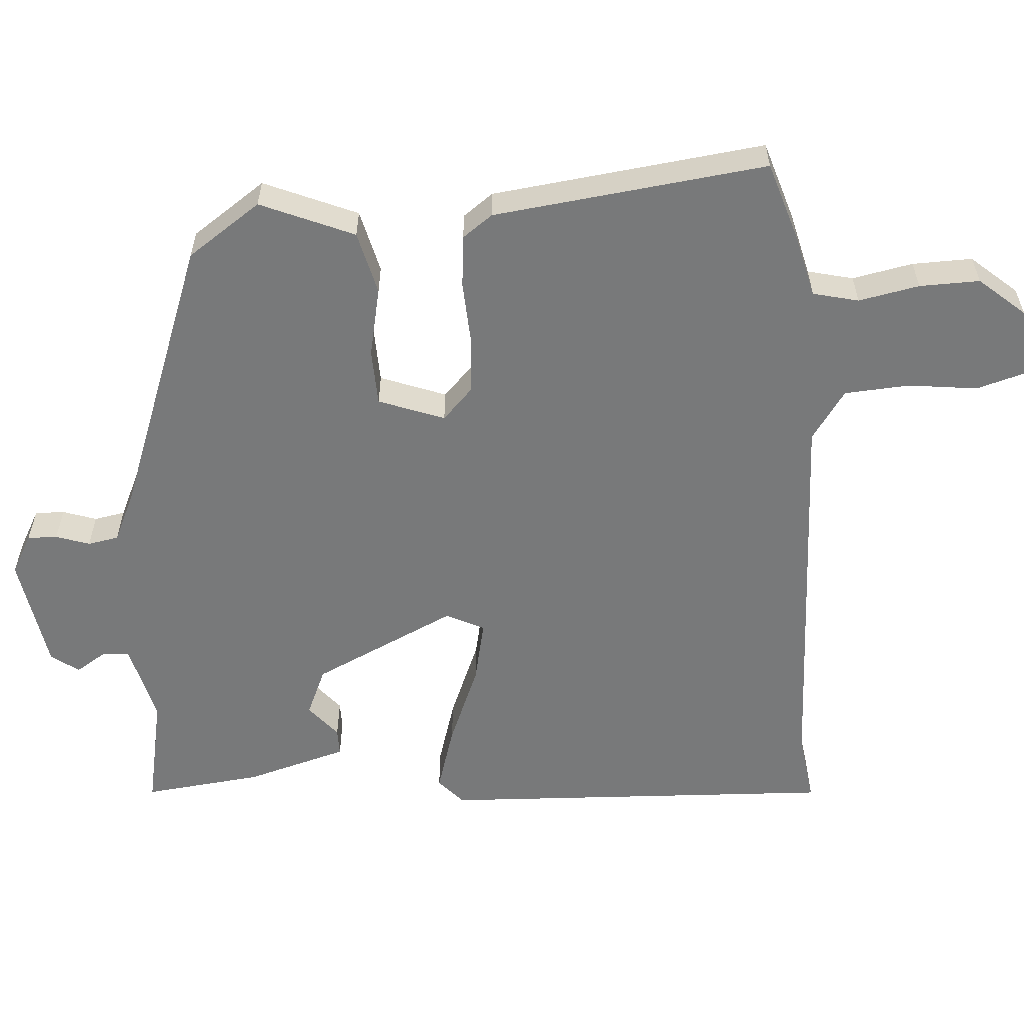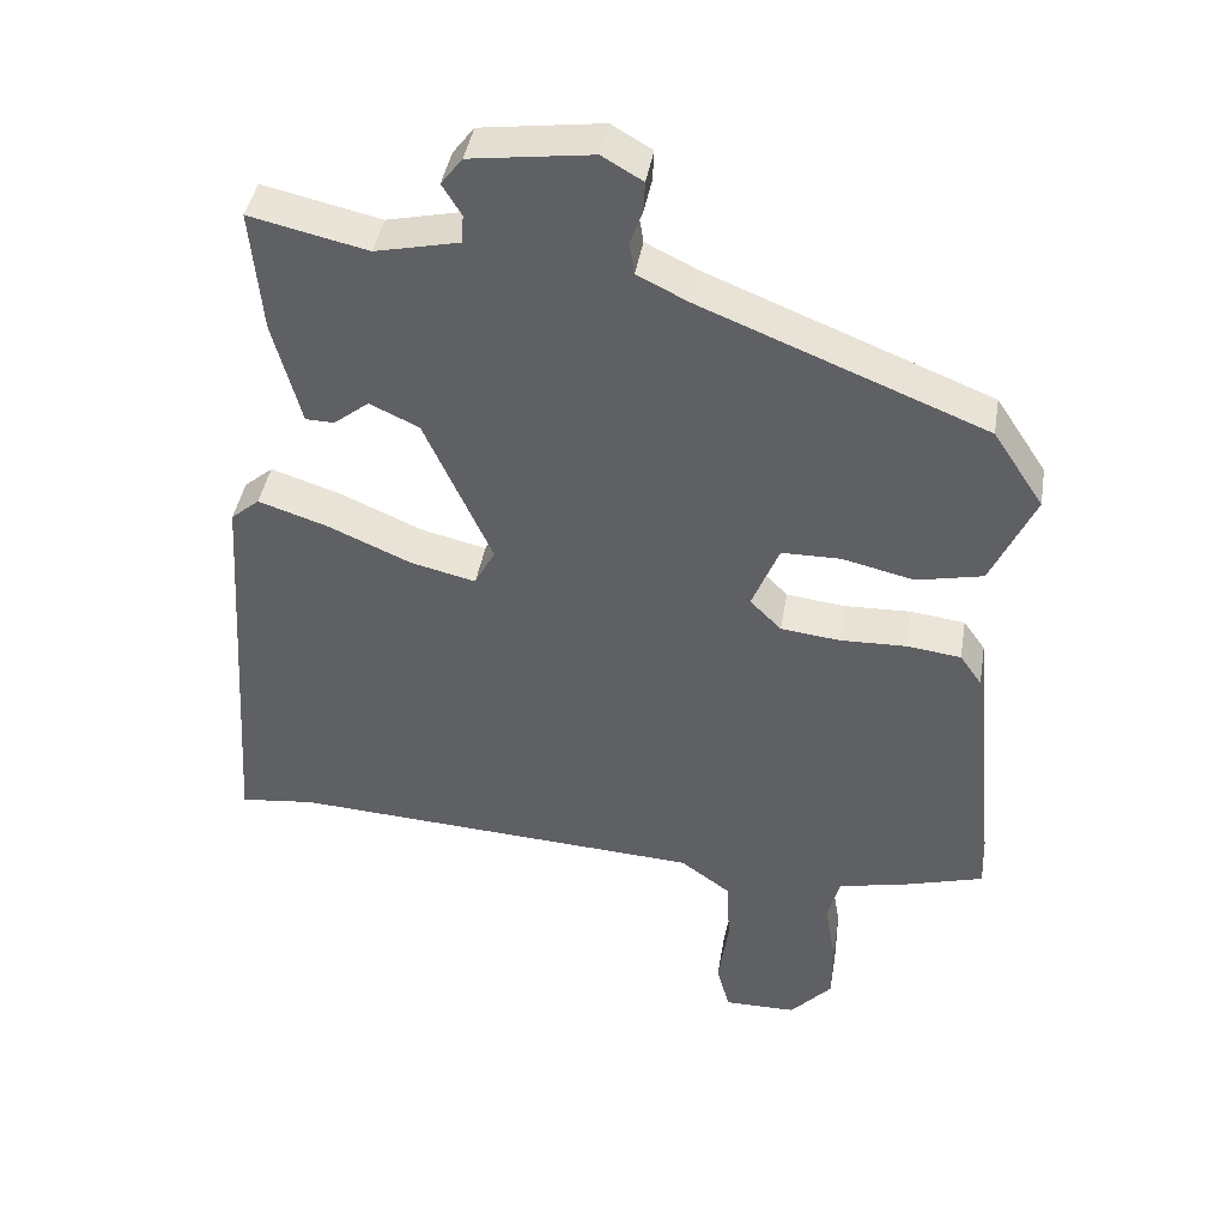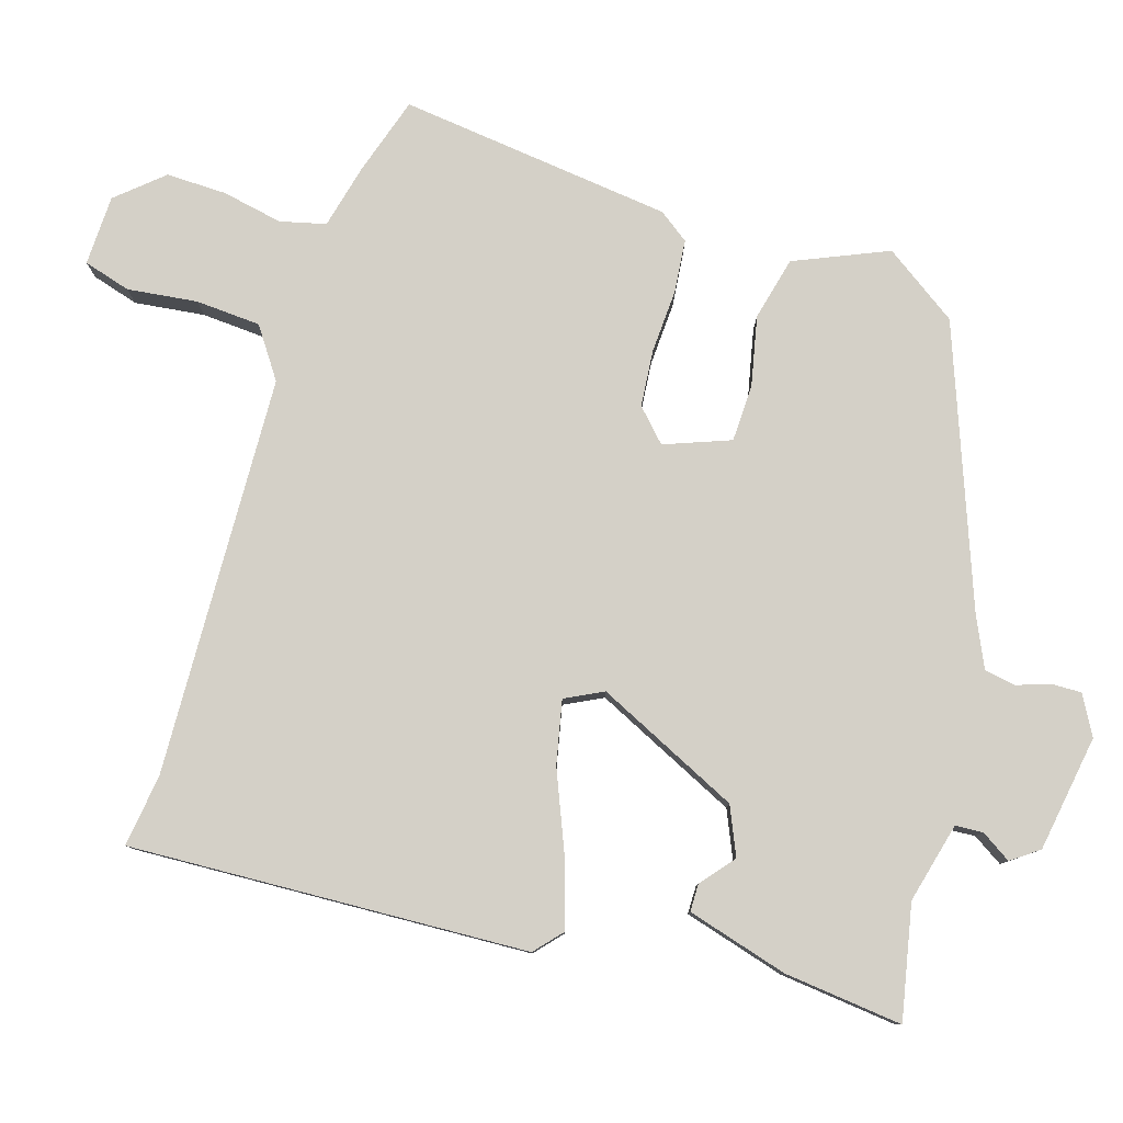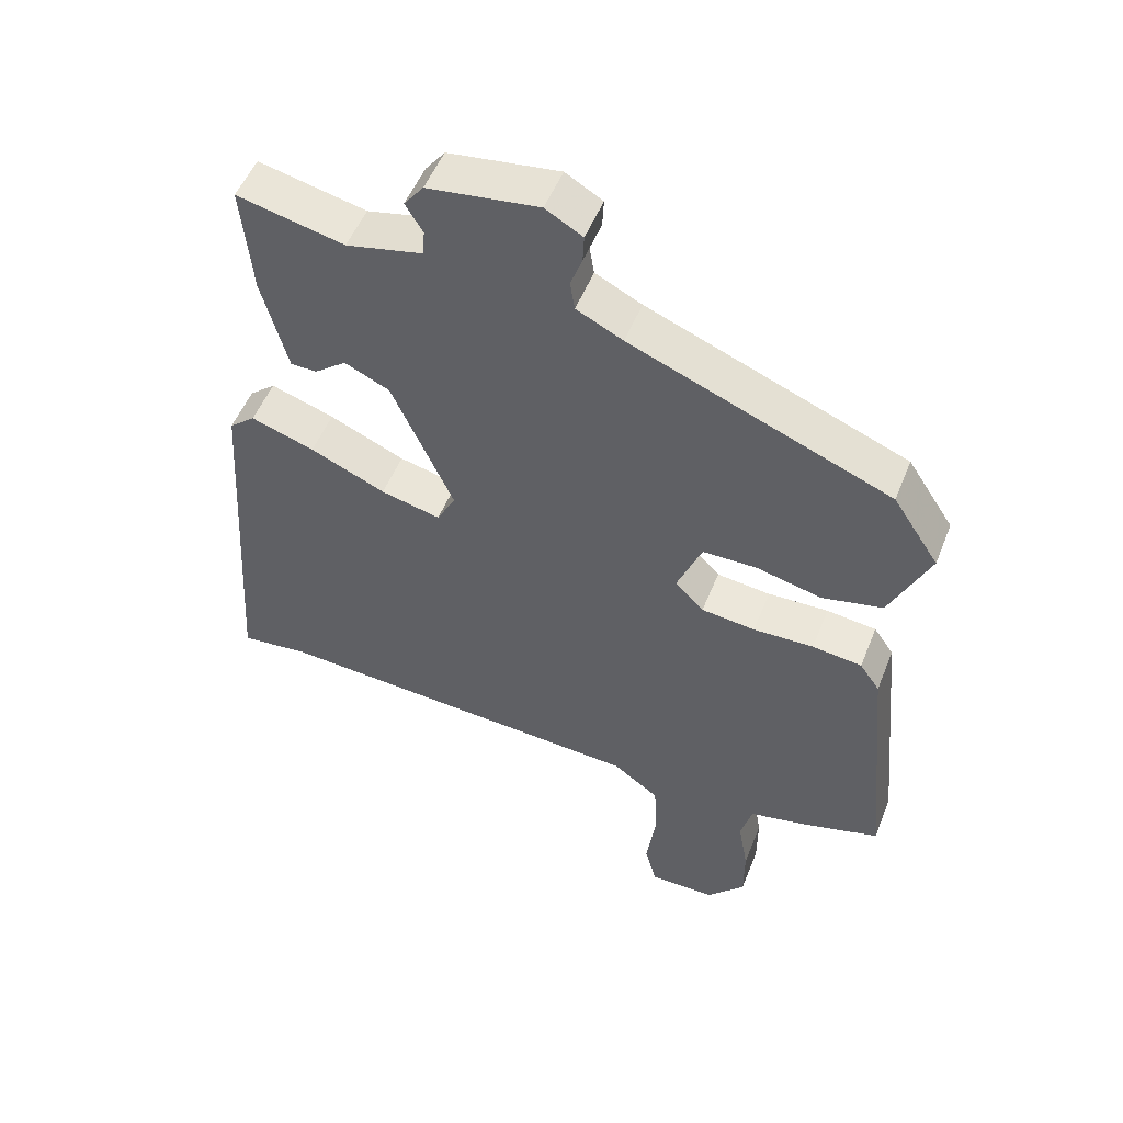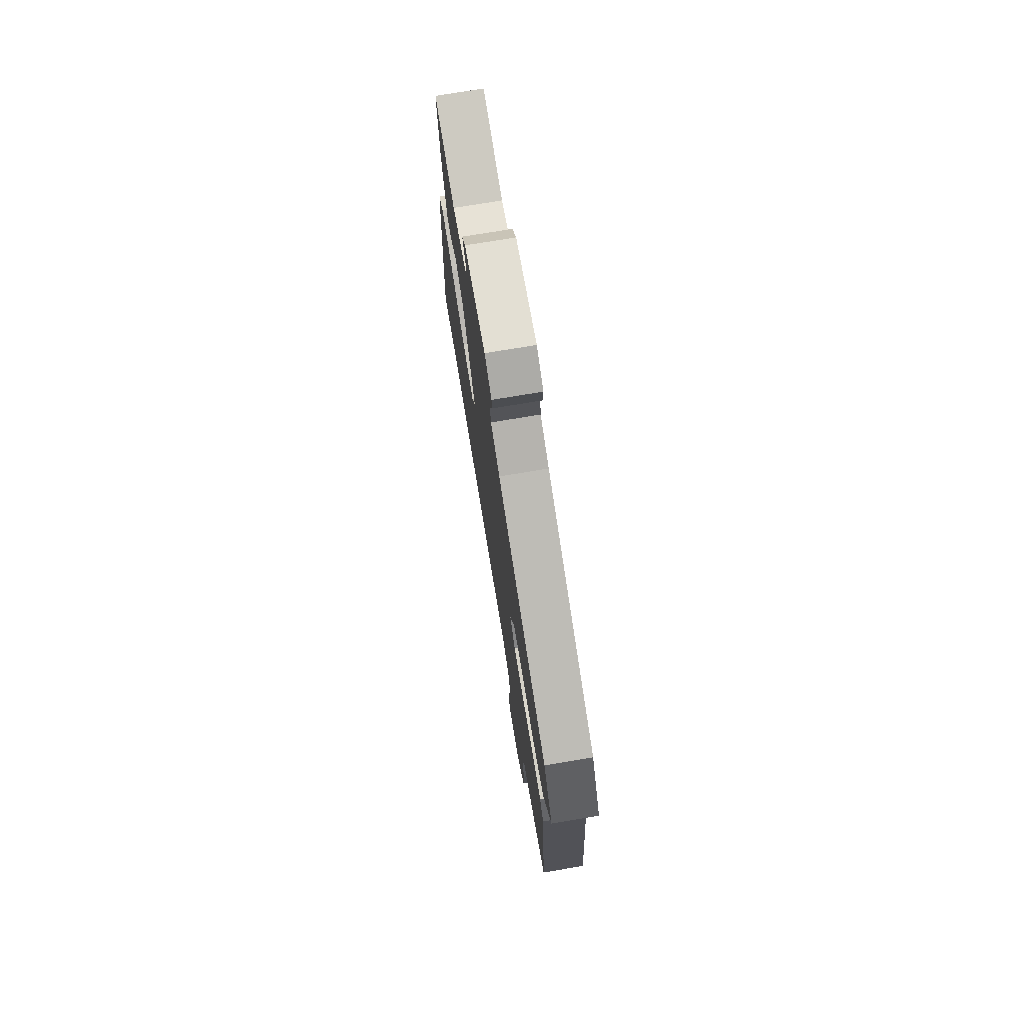
<metadata>
{"format":"obj","ext":"obj","renderer":"f3d","projection":"perspective","resolution":1024,"background":"white","views":[{"elev":-57.7,"azim":95.4,"up":"+Y"},{"elev":42.3,"azim":9.5,"up":"+Z"},{"elev":80.0,"azim":-71.7,"up":"+Y"},{"elev":52.2,"azim":21.5,"up":"+Z"},{"elev":74.3,"azim":80.5,"up":"+Z"}]}
</metadata>
<code>
v -0.466 0.07 0.55
v -0.306 0.07 0.514
v -0.192 0.07 0.54
v -0.189 0.07 0.579
v -0.215 0.07 0.622
v -0.186 0.07 0.66
v -0.021 0.07 0.683
v 0.034 0.07 0.651
v 0.032 0.07 0.609
v 0.015 0.07 0.562
v 0.022 0.07 0.518
v 0.091 0.07 0.484
v 0.477 0.07 0.33
v 0.546 0.07 0.225
v 0.487 0.07 0.095
v 0.397 0.07 0.075
v 0.299 0.07 0.098
v 0.219 0.07 0.097
v 0.182 0.07 0.005
v 0.225 0.07 -0.038
v 0.305 0.07 -0.047
v 0.395 0.07 -0.044
v 0.469 0.07 -0.053
v 0.499 0.07 -0.096
v 0.537 0.07 -0.483
v 0.425 0.07 -0.516
v 0.335 0.07 -0.536
v 0.318 0.07 -0.6
v 0.333 0.07 -0.686
v 0.333 0.07 -0.771
v 0.276 0.07 -0.834
v 0.177 0.07 -0.835
v 0.159 0.07 -0.768
v 0.173 0.07 -0.67
v 0.169 0.07 -0.578
v 0.1 0.07 -0.528
v -0.465 0.07 -0.496
v -0.567 0.07 -0.508
v -0.53 0.07 0.054
v -0.491 0.07 0.087
v -0.396 0.07 0.056
v -0.284 0.07 0.007
v -0.195 0.07 -0.014
v -0.167 0.07 0.039
v -0.259 0.07 0.244
v -0.326 0.07 0.275
v -0.374 0.07 0.237
v -0.413 0.07 0.238
v -0.451 0.07 0.382
v -0.466 0 0.55
v -0.306 0 0.514
v -0.192 0 0.54
v -0.189 0 0.579
v -0.215 0 0.622
v -0.186 0 0.66
v -0.021 0 0.683
v 0.034 0 0.651
v 0.032 0 0.609
v 0.015 0 0.562
v 0.022 0 0.518
v 0.091 0 0.484
v 0.477 0 0.33
v 0.546 0 0.225
v 0.487 0 0.095
v 0.397 0 0.075
v 0.299 0 0.098
v 0.219 0 0.097
v 0.182 0 0.005
v 0.225 0 -0.038
v 0.305 0 -0.047
v 0.395 0 -0.044
v 0.469 0 -0.053
v 0.499 0 -0.096
v 0.537 0 -0.483
v 0.425 0 -0.516
v 0.335 0 -0.536
v 0.318 0 -0.6
v 0.333 0 -0.686
v 0.333 0 -0.771
v 0.276 0 -0.834
v 0.177 0 -0.835
v 0.159 0 -0.768
v 0.173 0 -0.67
v 0.169 0 -0.578
v 0.1 0 -0.528
v -0.465 0 -0.496
v -0.567 0 -0.508
v -0.53 0 0.054
v -0.491 0 0.087
v -0.396 0 0.056
v -0.284 0 0.007
v -0.195 0 -0.014
v -0.167 0 0.039
v -0.259 0 0.244
v -0.326 0 0.275
v -0.374 0 0.237
v -0.413 0 0.238
v -0.451 0 0.382
f 49 1 2
f 48 49 2
f 47 48 2
f 46 47 2
f 45 46 2 3
f 44 45 3
f 40 41 42
f 39 40 42
f 38 39 42
f 37 38 42
f 36 37 42 43
f 35 36 43 44
f 32 33 34
f 31 32 34
f 30 31 34
f 29 30 34
f 28 29 34
f 27 28 34 35
f 25 26 27
f 24 25 27
f 23 24 27
f 22 23 27
f 21 22 27
f 20 21 27 35
f 19 20 35 44
f 15 16 17
f 14 15 17
f 13 14 17
f 12 13 17
f 11 12 17 18
f 8 9 10
f 7 8 10
f 6 7 10
f 5 6 10
f 4 5 10
f 4 10 11
f 18 19 44
f 11 18 44
f 4 11 44
f 3 4 44
f 51 50 98
f 51 98 97
f 51 97 96
f 51 96 95
f 52 51 95 94
f 52 94 93
f 91 90 89
f 91 89 88
f 91 88 87
f 91 87 86
f 92 91 86 85
f 93 92 85 84
f 83 82 81
f 83 81 80
f 83 80 79
f 83 79 78
f 83 78 77
f 84 83 77 76
f 76 75 74
f 76 74 73
f 76 73 72
f 76 72 71
f 76 71 70
f 84 76 70 69
f 93 84 69 68
f 66 65 64
f 66 64 63
f 66 63 62
f 66 62 61
f 67 66 61 60
f 59 58 57
f 59 57 56
f 59 56 55
f 59 55 54
f 59 54 53
f 60 59 53
f 93 68 67
f 93 67 60
f 93 60 53
f 93 53 52
f 1 50 51 2
f 2 51 52 3
f 3 52 53 4
f 4 53 54 5
f 5 54 55 6
f 6 55 56 7
f 7 56 57 8
f 8 57 58 9
f 9 58 59 10
f 10 59 60 11
f 11 60 61 12
f 12 61 62 13
f 13 62 63 14
f 14 63 64 15
f 15 64 65 16
f 16 65 66 17
f 17 66 67 18
f 18 67 68 19
f 19 68 69 20
f 20 69 70 21
f 21 70 71 22
f 22 71 72 23
f 23 72 73 24
f 24 73 74 25
f 25 74 75 26
f 26 75 76 27
f 27 76 77 28
f 28 77 78 29
f 29 78 79 30
f 30 79 80 31
f 31 80 81 32
f 32 81 82 33
f 33 82 83 34
f 34 83 84 35
f 35 84 85 36
f 36 85 86 37
f 37 86 87 38
f 38 87 88 39
f 39 88 89 40
f 40 89 90 41
f 41 90 91 42
f 42 91 92 43
f 43 92 93 44
f 44 93 94 45
f 45 94 95 46
f 46 95 96 47
f 47 96 97 48
f 48 97 98 49
f 49 98 50 1

</code>
